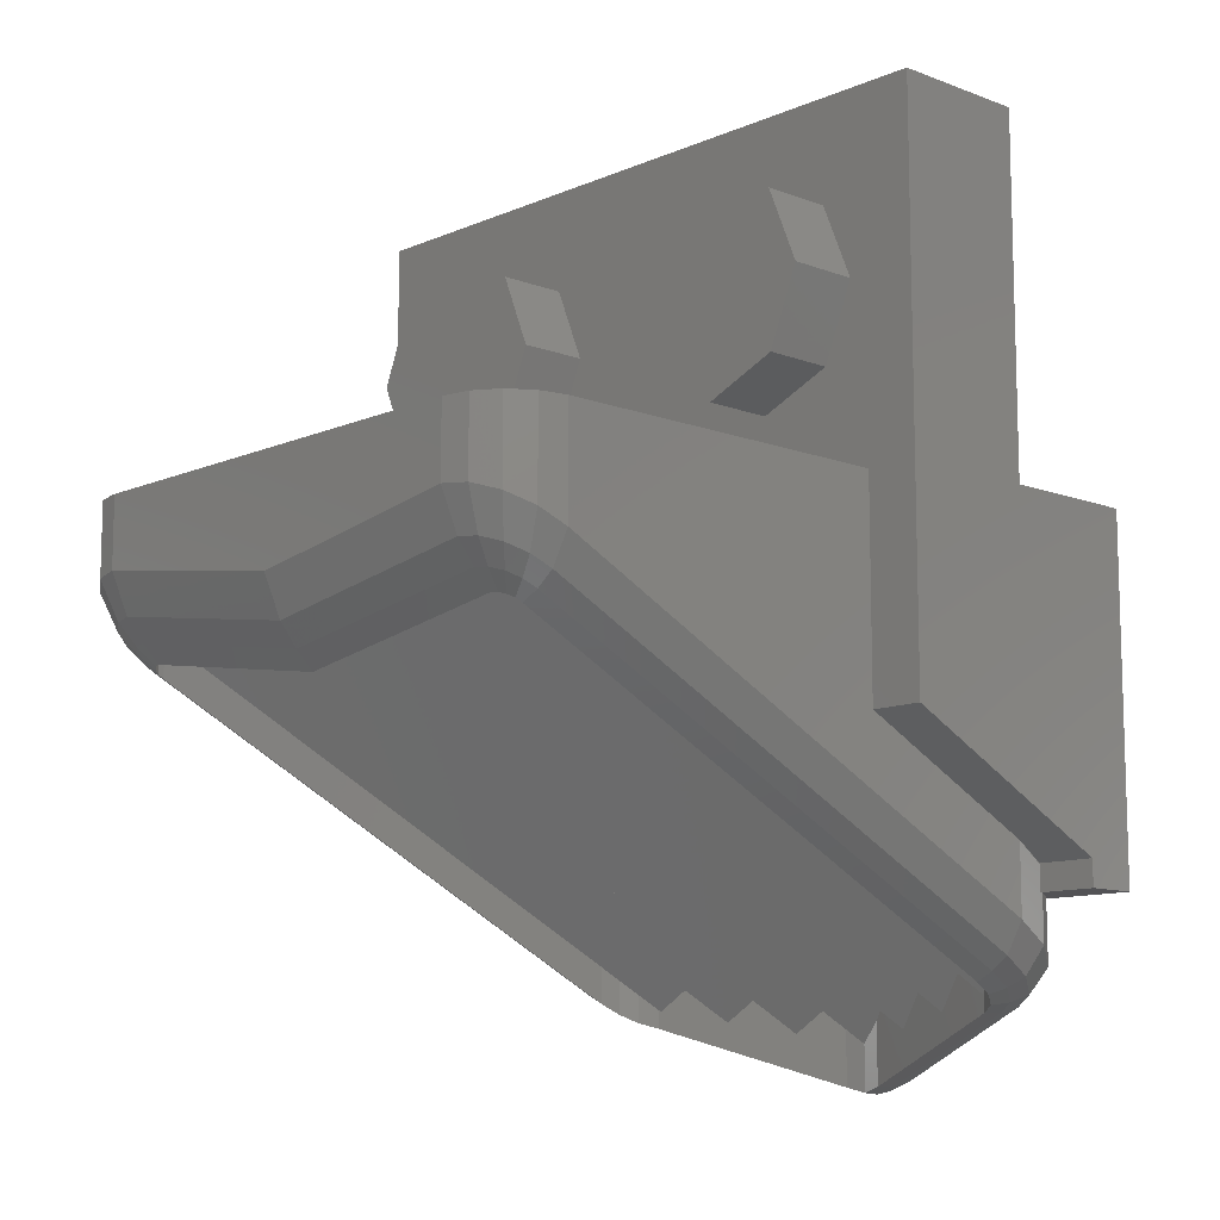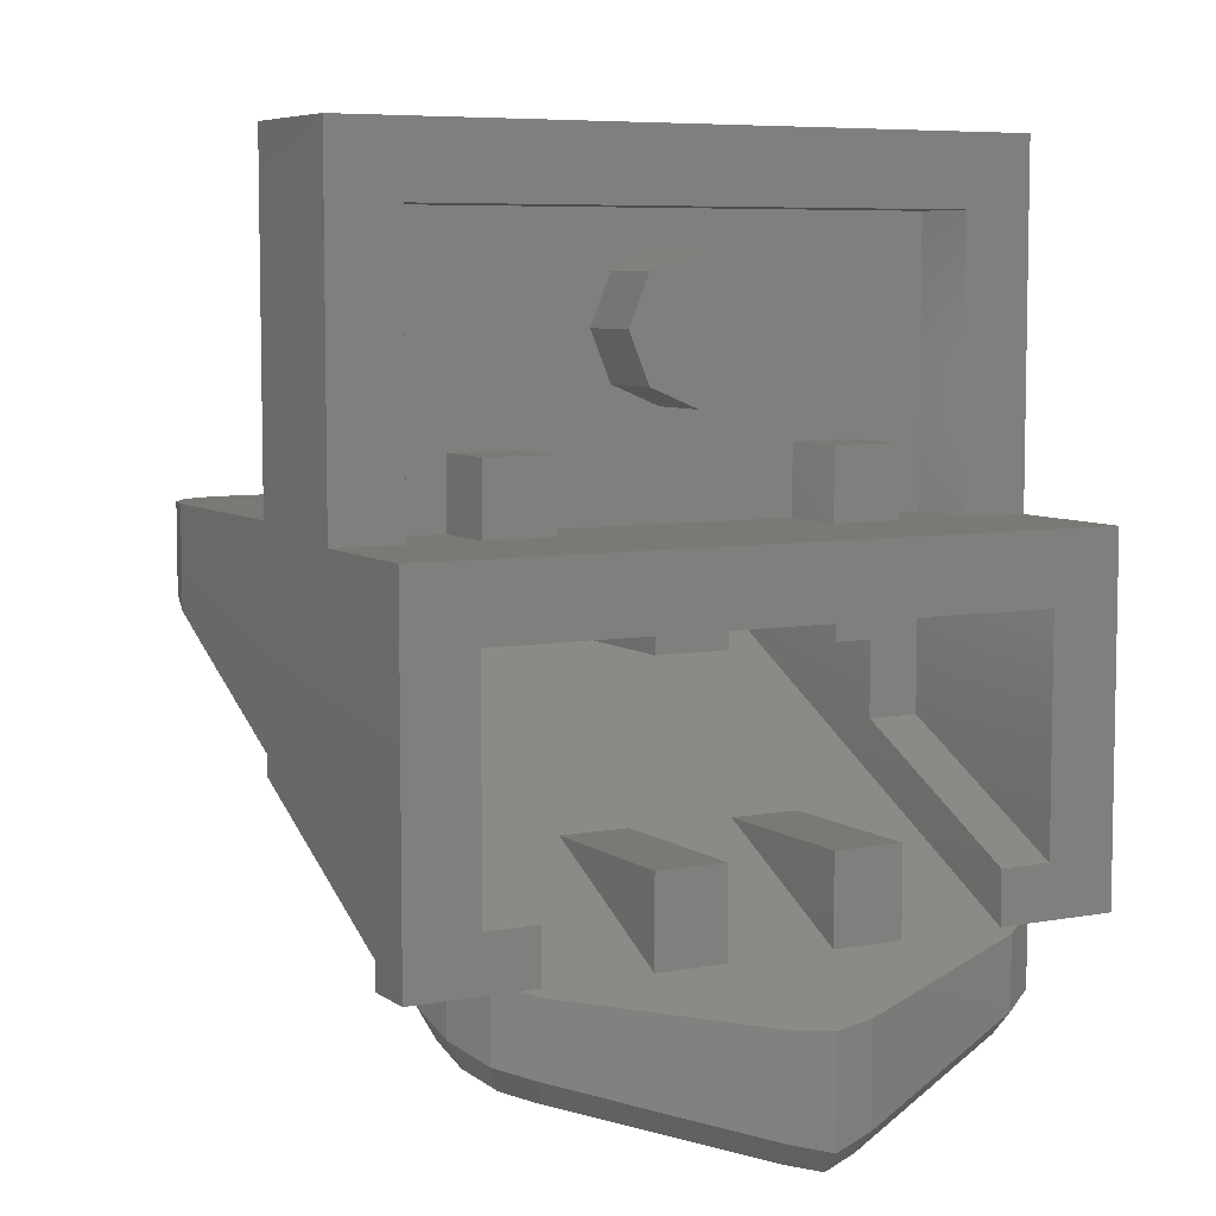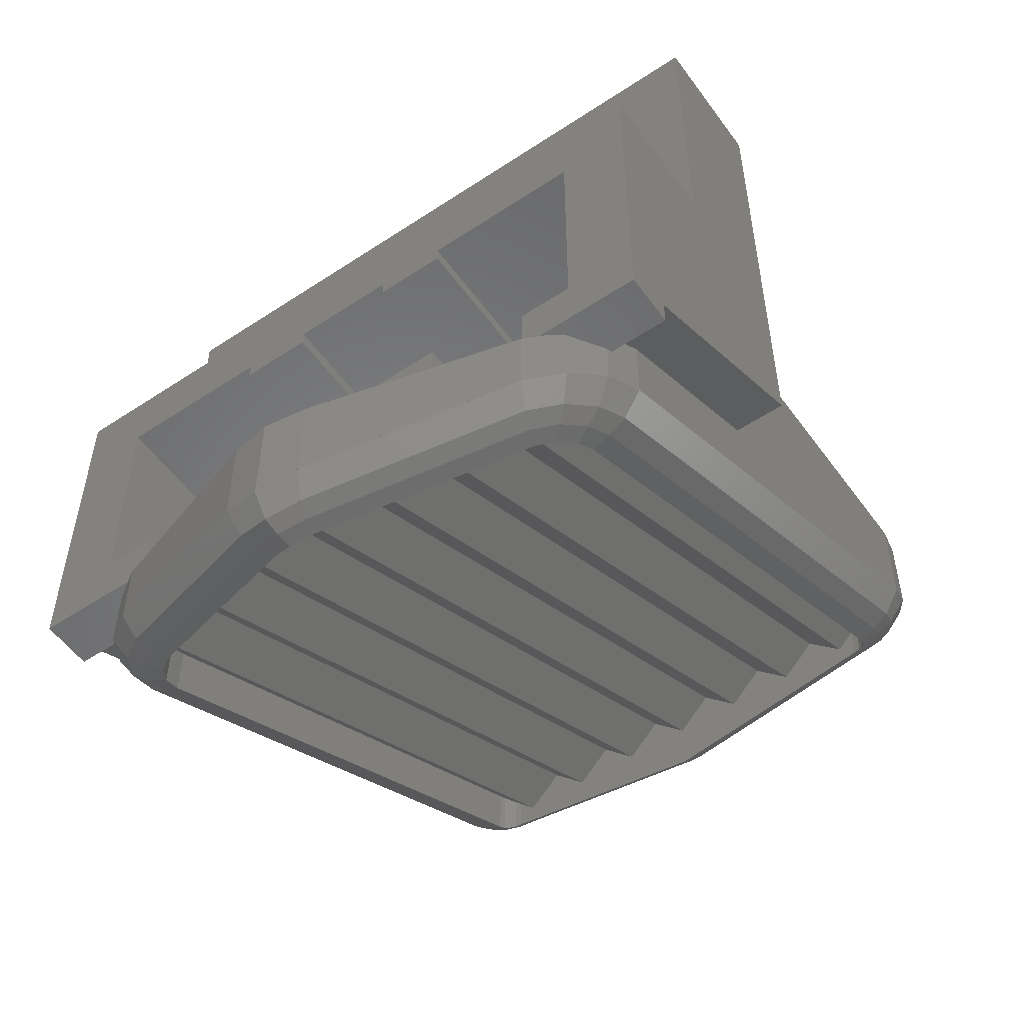
<metadata>
{"format":"stl","ext":"stl","renderer":"f3d","projection":"perspective","resolution":1024,"background":"white","views":[{"elev":-11.0,"azim":46.8,"up":"+Z"},{"elev":6.7,"azim":151.5,"up":"+Z"},{"elev":-53.9,"azim":-144.8,"up":"+Z"}]}
</metadata>
<code>
# stl→obj: 346 verts, 517 faces
v 0.28 0.64 -0.8
v 0.28 0.64 -0.604
v 0.28 0.252 -0.604
v 0.12 0.252 -0.604
v 0.12 0.64 -0.604
v 0.12 0.64 -0.8
v -0.12 0.64 -0.8
v -0.12 0.64 -0.604
v -0.12 0.252 -0.604
v -0.28 0.252 -0.604
v -0.28 0.64 -0.604
v -0.28 0.64 -0.8
v 0 0.84 -0.9004
v -0.09184 0.8217 -0.8912
v 0.09184 0.8217 -0.8912
v 0.6097 0.6097 -0.8
v 0.5648 0.64 -0.8
v 0.8 0.64 -0.8
v -0.8 0.64 -0.8
v -0.5648 0.64 -0.8
v -0.6097 0.6097 -0.8
v 0.6617 0.5318 -0.8
v -0.6617 0.5318 -0.8
v 0.6656 0.52 -0.74
v 0.8 0.52 -0.74
v 0.68 0.44 -0.7
v -0.68 0.44 -0.7
v -0.8 0.52 -0.74
v -0.6656 0.52 -0.74
v -0.52 -0.96 -0.16
v 0 -0.96 -0.24
v 0.52 -0.96 -0.16
v 0.52 -0.84 -0.34
v 0 -0.84 -0.42
v -0.52 -0.84 -0.34
v 0 0.32 0.4
v 0 0.32 0.56
v 0.1131 0.32 0.5131
v 0.16 0.32 0.4
v 0.1131 0.32 0.2869
v -0 0.32 0.24
v -0.1131 0.32 0.2869
v -0.16 0.32 0.4
v -0.1131 0.32 0.5131
v 0.52 -0.8 0
v 0.52 -0.96 0
v 0.5812 -0.9478 0
v 0.6331 -0.9131 0
v 0.6678 -0.8612 0
v 0.68 -0.8 0
v -0.68 -0.8 0
v -0.6678 -0.8612 0
v -0.52 -0.8 0
v -0.6331 -0.9131 0
v -0.5812 -0.9478 0
v -0.52 -0.96 0
v -0.8 0.32 0.8
v 0.8 0.32 0.8
v 0.64 0.32 0.64
v -0.64 0.32 0.64
v -0.8 0.32 0
v -0.64 0.32 0
v 0.64 0.32 0
v 0.8 0.32 0
v -0.8 0.64 0
v 0.8 0.64 0
v 0.64 0.64 -0.16
v -0.64 0.64 -0.16
v 0.64 0.64 -0.68
v -0.64 0.64 -0.68
v 0.64 0.16 -0.44
v 0.64 0.16 -0.16
v -0.64 0.16 -0.16
v -0.64 0.16 -0.44
v -0.52 0.64 -0.8
v -0.52 0.64 -0.68
v 0.52 0.64 -0.68
v 0.52 0.64 -0.8
v 0.52 0.16 -0.16
v 0.52 0.16 -0.44
v 0.52 -0.56 -0.196
v 0.52 -0.56 -0.16
v -0.52 -0.56 -0.16
v -0.52 -0.56 -0.196
v -0.52 0.16 -0.44
v -0.52 0.16 -0.16
v 0.5318 0.6617 -0.8108
v -0.5318 0.6617 -0.8108
v 0.8 0.52 -0.8
v -0.8 0.52 -0.8
v 0.8 0 -0.48
v 0.8 0 0
v -0.8 0 0
v -0.8 0 -0.48
v 0.6656 0.52 -0.8
v -0.6656 0.52 -0.8
v 0.68 0 -0.48
v -0.68 0 -0.48
v 0.68 -0.8 -0.24
v 0.68 0 0
v -0.68 0 0
v -0.68 -0.8 -0.24
v 0.68 0.44 -0.86
v -0.68 0.44 -0.86
v 0.5318 0.6617 -0.9708
v 0.09184 0.8217 -1.111
v -0.09184 0.8217 -1.111
v -0.5318 0.6617 -0.9708
v 0 0.84 -1.136
v 0 0.84 -0.9
v 0.04592 0.7109 -0.9956
v 0 0.72 -0.9956
v 0 0.72 -1.188
v 0.04592 0.7109 -1.176
v -0.04592 0.7109 -1.176
v -0.04592 0.7109 -0.9956
v 0.4859 0.5509 -1.036
v 0.4859 0.5509 -0.9156
v -0.4859 0.5509 -0.9156
v -0.4859 0.5509 -1.036
v 0.56 0.44 -0.86
v 0.56 0.44 -0.98
v 0.56 -0.8 -0.36
v 0.56 -0.8 -0.24
v -0.56 -0.8 -0.24
v -0.56 -0.8 -0.36
v -0.56 0.44 -0.98
v -0.56 0.44 -0.86
v 0.52 -0.84 -0.22
v -0.52 -0.84 -0.22
v -0.4 -0.16 0.16
v -0.4 0 0.16
v -0.2303 0 0.2303
v -0.2303 -0.16 0.2303
v -0.16 0 0.4
v -0.16 -0.16 0.4
v -0.2303 0 0.5697
v -0.2303 -0.16 0.5697
v -0.4 0 0.64
v -0.4 -0.16 0.64
v -0.5697 0 0.5697
v -0.5697 -0.16 0.5697
v -0.64 0 0.4
v -0.64 -0.16 0.4
v -0.5697 0 0.2303
v -0.5697 -0.16 0.2303
v 0.4 -0.16 0.16
v 0.4 0 0.16
v 0.5697 0 0.2303
v 0.5697 -0.16 0.2303
v 0.64 0 0.4
v 0.64 -0.16 0.4
v 0.5697 0 0.5697
v 0.5697 -0.16 0.5697
v 0.4 0 0.64
v 0.4 -0.16 0.64
v 0.2303 0 0.5697
v 0.2303 -0.16 0.5697
v 0.16 0 0.4
v 0.16 -0.16 0.4
v 0.2303 0 0.2303
v 0.2303 -0.16 0.2303
v -0.8 0 0.8
v 0.8 0 0.8
v 0.64 0.16 0.64
v -0.64 0.16 0.64
v -0.64 0.16 0
v 0.64 0.16 0
v 0 0.16 0.56
v 0.1131 0.16 0.5131
v 0.16 0.16 0.4
v 0.1131 0.16 0.2869
v -0 0.16 0.24
v -0.1131 0.16 0.2869
v -0.16 0.16 0.4
v -0.1131 0.16 0.5131
v -0.32 0.16 0.16
v -0.32 0.16 0
v -0.32 0.32 0
v -0.32 0.32 0.16
v -0.48 0.32 0.16
v -0.48 0.32 0
v -0.48 0.16 0
v -0.48 0.16 0.16
v 0.48 0.16 0.16
v 0.48 0.16 0
v 0.48 0.32 0
v 0.48 0.32 0.16
v 0.32 0.32 0.16
v 0.32 0.32 0
v 0.32 0.16 0
v 0.32 0.16 0.16
v -0.12 0.64 -0.16
v 0.12 0.64 -0.16
v 0.12 -0.56 -0.16
v -0.12 -0.56 -0.16
v 0.12 -0.56 -0.196
v -0.12 -0.56 -0.196
v -0.28 0.64 -0.196
v -0.28 0.64 -0.16
v -0.12 0.64 -0.196
v -0.28 -0.56 -0.196
v -0.28 -0.56 -0.16
v 0.12 0.64 -0.196
v 0.28 0.64 -0.16
v 0.28 0.64 -0.196
v 0.28 -0.56 -0.16
v 0.28 -0.56 -0.196
v 0.28 0.16 -0.16
v -0.28 0.16 -0.16
v 0.5812 -0.9478 -0.16
v 0.6331 -0.9131 -0.16
v 0.6678 -0.8612 -0.16
v 0.68 -0.8 -0.16
v -0.68 -0.8 -0.16
v -0.6678 -0.8612 -0.16
v -0.6331 -0.9131 -0.16
v -0.5812 -0.9478 -0.16
v 0.5318 0.6617 -0.9709
v 0.5318 0.6617 -0.8109
v 0.6097 0.6097 -0.7849
v 0.6097 0.6097 -0.9449
v 0.6617 0.5318 -0.7459
v 0.6617 0.5318 -0.9059
v -0.6617 0.5318 -0.7459
v -0.6617 0.5318 -0.9059
v -0.6097 0.6097 -0.7849
v -0.6097 0.6097 -0.9449
v -0.5318 0.6617 -0.8109
v -0.5318 0.6617 -0.9709
v 0.5509 0.4859 -0.883
v 0.5509 0.4859 -1.003
v 0.5249 0.5249 -0.9024
v 0.5249 0.5249 -1.022
v 0.4859 0.5509 -0.9154
v 0.4859 0.5509 -1.035
v -0.4859 0.5509 -1.035
v -0.4859 0.5509 -0.9154
v -0.5249 0.5249 -0.9024
v -0.5249 0.5249 -1.022
v -0.5509 0.4859 -0.883
v -0.5509 0.4859 -1.003
v 0.5353 -0.837 -0.2215
v 0.5353 -0.837 -0.3415
v 0.5483 -0.8283 -0.2259
v 0.5483 -0.8283 -0.3459
v 0.557 -0.8153 -0.2323
v 0.557 -0.8153 -0.3523
v -0.557 -0.8153 -0.2323
v -0.557 -0.8153 -0.3523
v -0.5483 -0.8283 -0.2259
v -0.5483 -0.8283 -0.3459
v -0.5353 -0.837 -0.2215
v -0.5353 -0.837 -0.3415
v 0.08 0.72 -1
v -0.08 0.72 -1
v -0.08 -0.84 -0.22
v 0.08 -0.84 -0.22
v 0 0.72 -1.08
v 0 -0.84 -0.3
v 0.24 0.7 -0.99
v 0.08 0.7 -0.99
v 0.24 -0.84 -0.22
v 0.16 0.7 -1.07
v 0.16 -0.84 -0.3
v -0.16 -0.84 -0.3
v -0.24 -0.84 -0.22
v -0.24 0.7 -0.99
v -0.16 0.7 -1.07
v -0.08 0.7 -0.99
v 0.4 0.64 -0.96
v 0.24 0.64 -0.96
v 0.4 -0.84 -0.22
v 0.32 0.64 -1.04
v 0.32 -0.84 -0.3
v -0.32 -0.84 -0.3
v -0.4 -0.84 -0.22
v -0.4 0.64 -0.96
v -0.32 0.64 -1.04
v -0.24 0.64 -0.96
v 0.56 0.584 -0.932
v 0.4 0.584 -0.932
v 0.56 -0.84 -0.22
v 0.48 0.584 -1.012
v 0.48 -0.84 -0.3
v -0.48 -0.84 -0.3
v -0.56 -0.84 -0.22
v -0.56 0.584 -0.932
v -0.48 0.584 -1.012
v -0.4 0.584 -0.932
v 0.52 -0.88 -0.3
v 0 -0.88 -0.38
v -0.52 -0.88 -0.3
v 0.6 0.44 -0.96
v 0.6 -0.8 -0.34
v -0.6 -0.8 -0.34
v -0.6 0.44 -0.96
v 0.5878 0.5012 -0.9906
v -0.5878 0.5012 -0.9906
v 0.5531 0.5531 -1.017
v 0.5248 0.5248 -1.022
v -0.5248 0.5248 -1.022
v -0.5531 0.5531 -1.017
v 0.5012 0.5878 -1.034
v -0.5012 0.5878 -1.034
v 0.06124 0.7478 -1.174
v -0.06124 0.7478 -1.174
v 0 0.76 -1.191
v 0.52 -0.92 -0.25
v 0 -0.92 -0.33
v -0.52 -0.92 -0.25
v 0.64 0.44 -0.93
v 0.64 -0.8 -0.31
v -0.64 -0.8 -0.31
v -0.64 0.44 -0.93
v 0.6248 0.5165 -0.9682
v -0.6248 0.5165 -0.9682
v 0.5814 0.5814 -1.001
v -0.5814 0.5814 -1.001
v 0.5165 0.6248 -1.022
v -0.5165 0.6248 -1.022
v 0.07652 0.7848 -1.163
v -0.07652 0.7848 -1.163
v 0 0.8 -1.184
v 0.6097 0.6097 -0.9448
v -0.6097 0.6097 -0.9448
v 0.5506 -0.8739 -0.303
v 0.5766 -0.8566 -0.3117
v 0.5939 -0.8306 -0.3247
v -0.5939 -0.8306 -0.3247
v -0.5766 -0.8566 -0.3117
v -0.5506 -0.8739 -0.303
v 0.5659 -0.9109 -0.2546
v 0.6049 -0.8849 -0.2676
v 0.6309 -0.8459 -0.287
v -0.6309 -0.8459 -0.287
v -0.6049 -0.8849 -0.2676
v -0.5659 -0.9109 -0.2546
v 0.5812 -0.9478 -0.1661
v 0.6331 -0.9131 -0.1834
v 0.6678 -0.8612 -0.2094
v -0.6678 -0.8612 -0.2094
v -0.6331 -0.9131 -0.1834
v -0.5812 -0.9478 -0.1661
v -0.4 -0.16 0.4
v 0.4 -0.16 0.4
f 1 2 3
f 4 5 6
f 7 8 9
f 10 11 12
f 13 14 15
f 16 17 18
f 19 20 21
f 18 22 16
f 21 23 19
f 24 25 26
f 27 28 29
f 30 31 32
f 33 34 35
f 36 37 38
f 36 38 39
f 36 39 40
f 36 40 41
f 36 41 42
f 36 42 43
f 36 43 44
f 36 44 37
f 45 46 47
f 45 47 48
f 45 48 49
f 45 49 50
f 51 52 53
f 52 54 53
f 54 55 53
f 55 56 53
f 57 58 59
f 57 59 60
f 61 57 60
f 61 60 62
f 63 59 58
f 63 58 64
f 65 66 67
f 65 67 68
f 69 67 66
f 69 66 18
f 19 65 68
f 19 68 70
f 67 69 71
f 67 71 72
f 73 74 70
f 73 70 68
f 75 19 70
f 75 70 76
f 77 69 18
f 77 18 78
f 79 80 81
f 79 81 82
f 83 84 85
f 83 85 86
f 81 80 77
f 81 77 78
f 75 76 85
f 75 85 84
f 17 87 88
f 17 88 20
f 14 88 87
f 14 87 15
f 89 18 66
f 89 66 25
f 28 65 19
f 28 19 90
f 91 25 66
f 91 66 92
f 93 65 28
f 93 28 94
f 95 22 18
f 95 18 89
f 90 19 23
f 90 23 96
f 97 26 25
f 97 25 91
f 94 28 27
f 94 27 98
f 56 30 32
f 56 32 46
f 50 99 97
f 50 97 100
f 101 98 102
f 101 102 51
f 103 26 97
f 103 97 99
f 102 98 27
f 102 27 104
f 15 87 105
f 15 105 106
f 107 108 88
f 107 88 14
f 106 109 110
f 106 110 15
f 14 110 109
f 14 109 107
f 111 112 113
f 111 113 114
f 115 113 112
f 115 112 116
f 114 117 118
f 114 118 111
f 116 119 120
f 116 120 115
f 121 122 123
f 121 123 124
f 125 126 127
f 125 127 128
f 129 33 35
f 129 35 130
f 131 132 133
f 131 133 134
f 134 133 135
f 134 135 136
f 136 135 137
f 136 137 138
f 138 137 139
f 138 139 140
f 140 139 141
f 140 141 142
f 142 141 143
f 142 143 144
f 144 143 145
f 144 145 146
f 146 145 132
f 146 132 131
f 147 148 149
f 147 149 150
f 150 149 151
f 150 151 152
f 152 151 153
f 152 153 154
f 154 153 155
f 154 155 156
f 156 155 157
f 156 157 158
f 158 157 159
f 158 159 160
f 160 159 161
f 160 161 162
f 162 161 148
f 162 148 147
f 163 93 92
f 163 92 164
f 164 92 64
f 164 64 58
f 93 163 57
f 93 57 61
f 163 164 58
f 163 58 57
f 60 59 165
f 60 165 166
f 62 60 166
f 62 166 167
f 59 63 168
f 59 168 165
f 165 168 167
f 165 167 166
f 37 169 170
f 37 170 38
f 38 170 171
f 38 171 39
f 39 171 172
f 39 172 40
f 40 172 173
f 40 173 41
f 41 173 174
f 41 174 42
f 42 174 175
f 42 175 43
f 43 175 176
f 43 176 44
f 44 176 169
f 44 169 37
f 177 178 179
f 177 179 180
f 181 182 183
f 181 183 184
f 180 179 182
f 180 182 181
f 184 177 180
f 184 180 181
f 185 186 187
f 185 187 188
f 189 190 191
f 189 191 192
f 188 187 190
f 188 190 189
f 192 185 188
f 192 188 189
f 168 63 62
f 168 62 167
f 65 61 64
f 65 64 66
f 193 194 195
f 193 195 196
f 195 197 198
f 195 198 196
f 199 200 193
f 199 193 201
f 201 193 196
f 201 196 198
f 200 199 202
f 200 202 203
f 199 201 198
f 199 198 202
f 204 194 205
f 204 205 206
f 206 205 207
f 206 207 208
f 194 204 197
f 194 197 195
f 204 206 208
f 204 208 197
f 67 72 209
f 67 209 205
f 200 210 73
f 200 73 68
f 203 83 86
f 203 86 210
f 82 207 209
f 82 209 79
f 82 81 208
f 82 208 207
f 203 202 84
f 203 84 83
f 72 71 80
f 72 80 79
f 86 85 74
f 86 74 73
f 77 80 71
f 77 71 69
f 70 74 85
f 70 85 76
f 78 75 84
f 78 84 81
f 2 1 6
f 2 6 5
f 2 5 4
f 2 4 3
f 8 7 12
f 8 12 11
f 8 11 10
f 8 10 9
f 24 95 89
f 24 89 25
f 28 90 96
f 28 96 29
f 91 92 100
f 91 100 97
f 98 101 93
f 98 93 94
f 101 51 50
f 101 50 100
f 45 53 56
f 45 56 46
f 46 32 211
f 46 211 47
f 47 211 212
f 47 212 48
f 48 212 213
f 48 213 49
f 49 213 214
f 49 214 50
f 51 215 216
f 51 216 52
f 52 216 217
f 52 217 54
f 54 217 218
f 54 218 55
f 55 218 30
f 55 30 56
f 219 220 221
f 219 221 222
f 222 221 223
f 222 223 224
f 224 223 26
f 224 26 103
f 104 27 225
f 104 225 226
f 226 225 227
f 226 227 228
f 228 227 229
f 228 229 230
f 122 121 231
f 122 231 232
f 232 231 233
f 232 233 234
f 234 233 235
f 234 235 236
f 237 238 239
f 237 239 240
f 240 239 241
f 240 241 242
f 242 241 128
f 242 128 127
f 33 129 243
f 33 243 244
f 244 243 245
f 244 245 246
f 246 245 247
f 246 247 248
f 248 247 124
f 248 124 123
f 126 125 249
f 126 249 250
f 250 249 251
f 250 251 252
f 252 251 253
f 252 253 254
f 254 253 130
f 254 130 35
f 255 256 257
f 255 257 258
f 256 259 260
f 256 260 257
f 259 255 258
f 259 258 260
f 261 262 258
f 261 258 263
f 262 264 265
f 262 265 258
f 264 261 263
f 264 263 265
f 266 267 268
f 266 268 269
f 257 266 269
f 257 269 270
f 267 257 270
f 267 270 268
f 271 272 263
f 271 263 273
f 272 274 275
f 272 275 263
f 274 271 273
f 274 273 275
f 276 277 278
f 276 278 279
f 267 276 279
f 267 279 280
f 277 267 280
f 277 280 278
f 281 282 273
f 281 273 283
f 282 284 285
f 282 285 273
f 284 281 283
f 284 283 285
f 286 287 288
f 286 288 289
f 277 286 289
f 277 289 290
f 287 277 290
f 287 290 288
f 291 292 34
f 291 34 33
f 35 34 292
f 35 292 293
f 294 295 123
f 294 123 122
f 127 126 296
f 127 296 297
f 122 232 298
f 122 298 294
f 297 299 242
f 297 242 127
f 300 298 232
f 300 232 301
f 302 242 299
f 302 299 303
f 301 236 304
f 301 304 300
f 303 305 237
f 303 237 302
f 306 304 236
f 306 236 114
f 115 237 305
f 115 305 307
f 114 113 308
f 114 308 306
f 307 308 113
f 307 113 115
f 309 310 292
f 309 292 291
f 293 292 310
f 293 310 311
f 312 313 295
f 312 295 294
f 297 296 314
f 297 314 315
f 294 298 316
f 294 316 312
f 315 317 299
f 315 299 297
f 318 316 298
f 318 298 300
f 303 299 317
f 303 317 319
f 300 304 320
f 300 320 318
f 319 321 305
f 319 305 303
f 322 320 304
f 322 304 306
f 307 305 321
f 307 321 323
f 306 308 324
f 306 324 322
f 323 324 308
f 323 308 307
f 32 31 310
f 32 310 309
f 311 310 31
f 311 31 30
f 103 99 313
f 103 313 312
f 315 314 102
f 315 102 104
f 312 316 224
f 312 224 103
f 104 226 317
f 104 317 315
f 325 224 316
f 325 316 318
f 319 317 226
f 319 226 326
f 318 320 105
f 318 105 325
f 326 108 321
f 326 321 319
f 106 105 320
f 106 320 322
f 323 321 108
f 323 108 107
f 322 324 109
f 322 109 106
f 107 109 324
f 107 324 323
f 291 33 244
f 291 244 327
f 327 244 246
f 327 246 328
f 328 246 248
f 328 248 329
f 329 248 123
f 329 123 295
f 296 126 250
f 296 250 330
f 330 250 252
f 330 252 331
f 331 252 254
f 331 254 332
f 332 254 35
f 332 35 293
f 309 291 327
f 309 327 333
f 333 327 328
f 333 328 334
f 334 328 329
f 334 329 335
f 335 329 295
f 335 295 313
f 314 296 330
f 314 330 336
f 336 330 331
f 336 331 337
f 337 331 332
f 337 332 338
f 338 332 293
f 338 293 311
f 32 309 333
f 32 333 339
f 339 333 334
f 339 334 340
f 340 334 335
f 340 335 341
f 341 335 313
f 341 313 99
f 102 314 336
f 102 336 342
f 342 336 337
f 342 337 343
f 343 337 338
f 343 338 344
f 344 338 311
f 344 311 30
f 32 32 211
f 32 211 339
f 211 339 212
f 339 212 340
f 212 340 213
f 340 213 341
f 213 341 214
f 341 214 99
f 30 30 344
f 30 344 218
f 344 218 343
f 218 343 217
f 343 217 342
f 217 342 216
f 342 216 102
f 216 102 215
f 345 131 134
f 345 134 136
f 345 136 138
f 345 138 140
f 345 140 142
f 345 142 144
f 345 144 146
f 345 146 131
f 346 147 150
f 346 150 152
f 346 152 154
f 346 154 156
f 346 156 158
f 346 158 160
f 346 160 162
f 346 162 147

</code>
